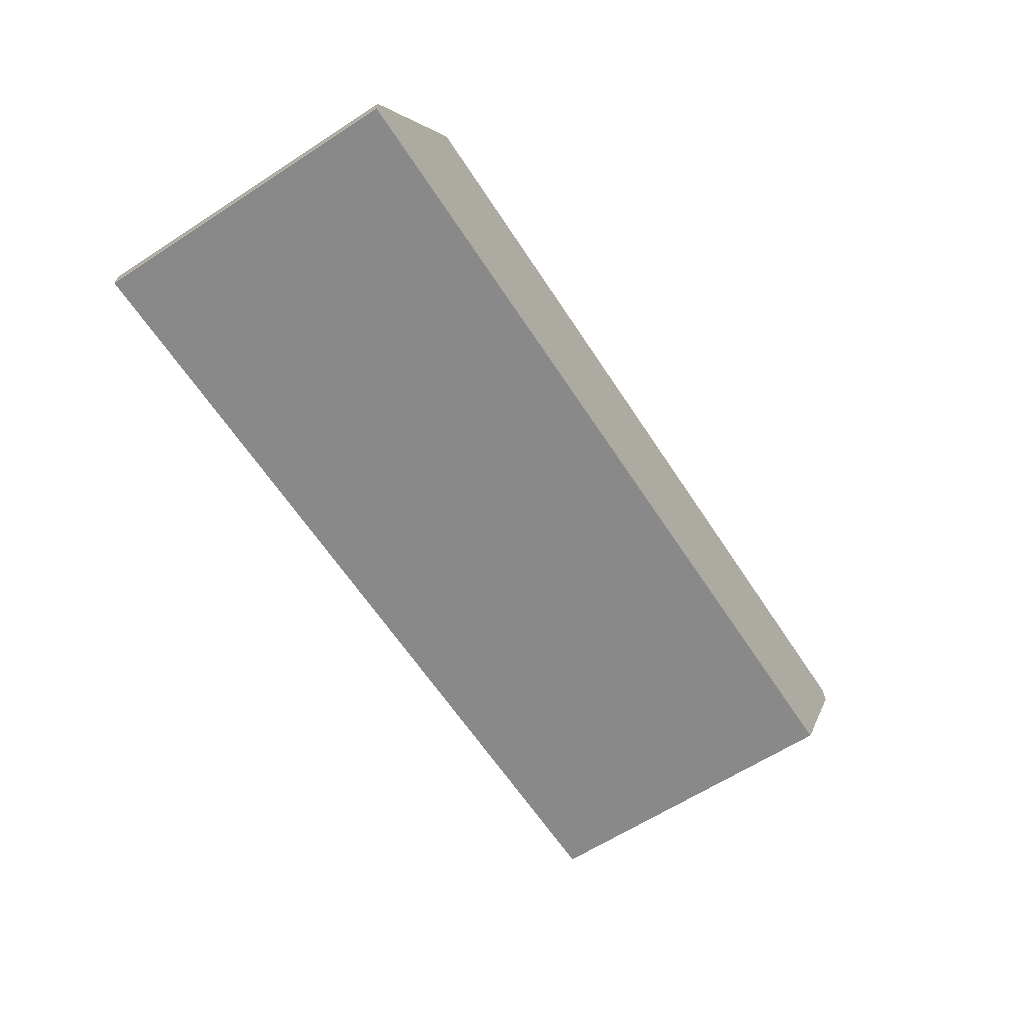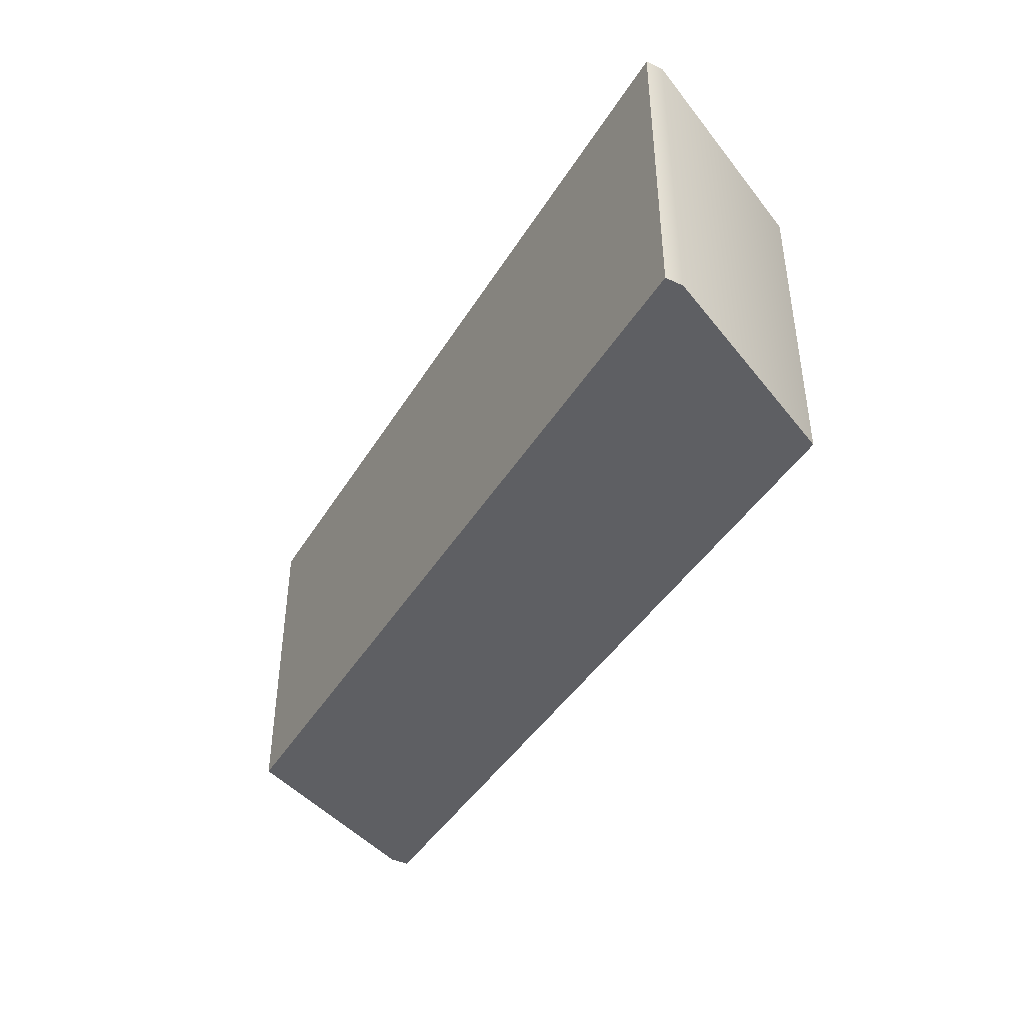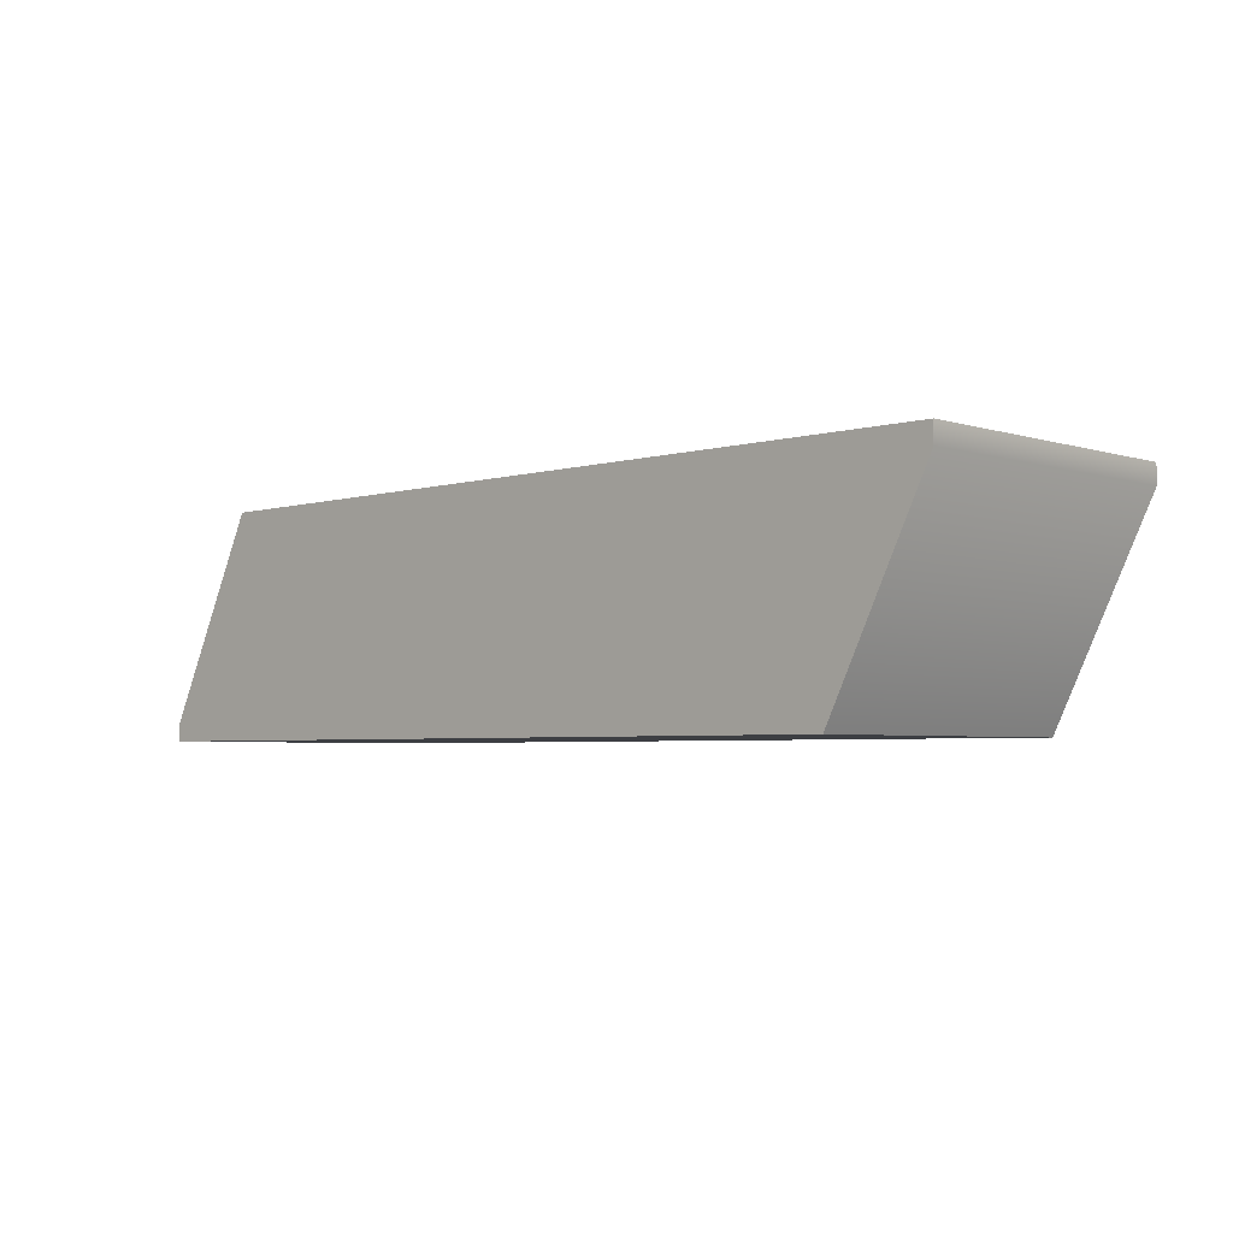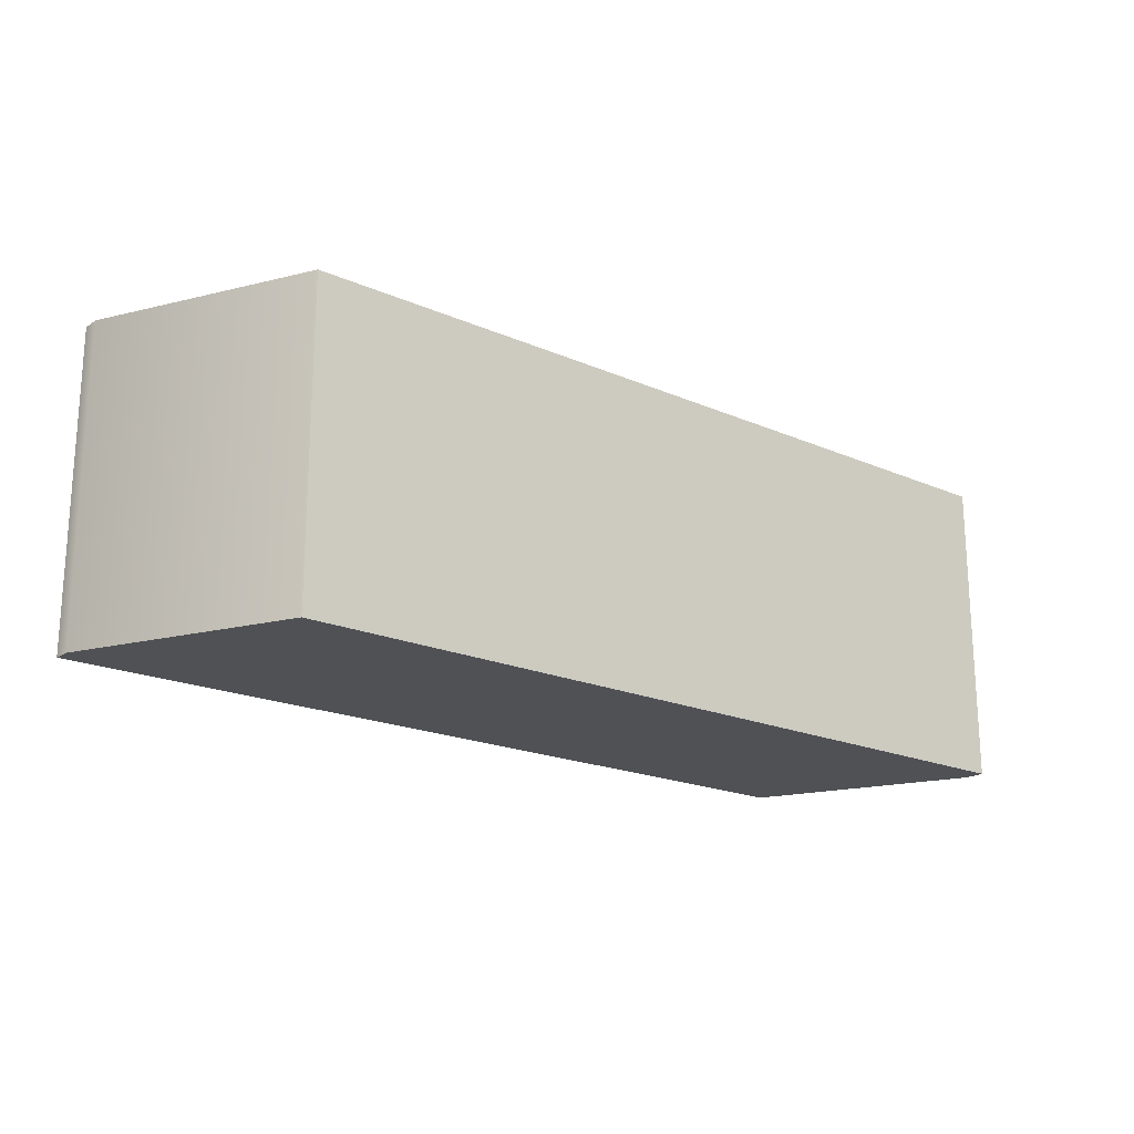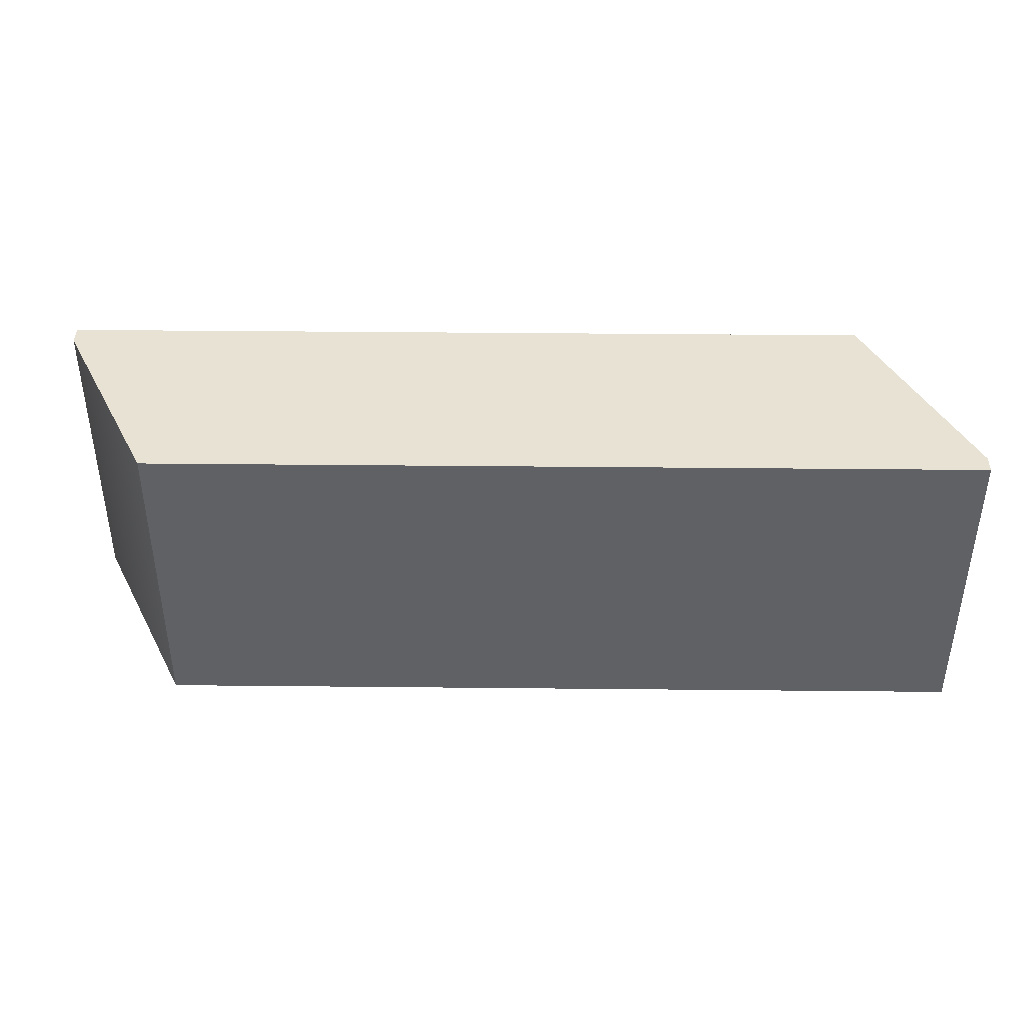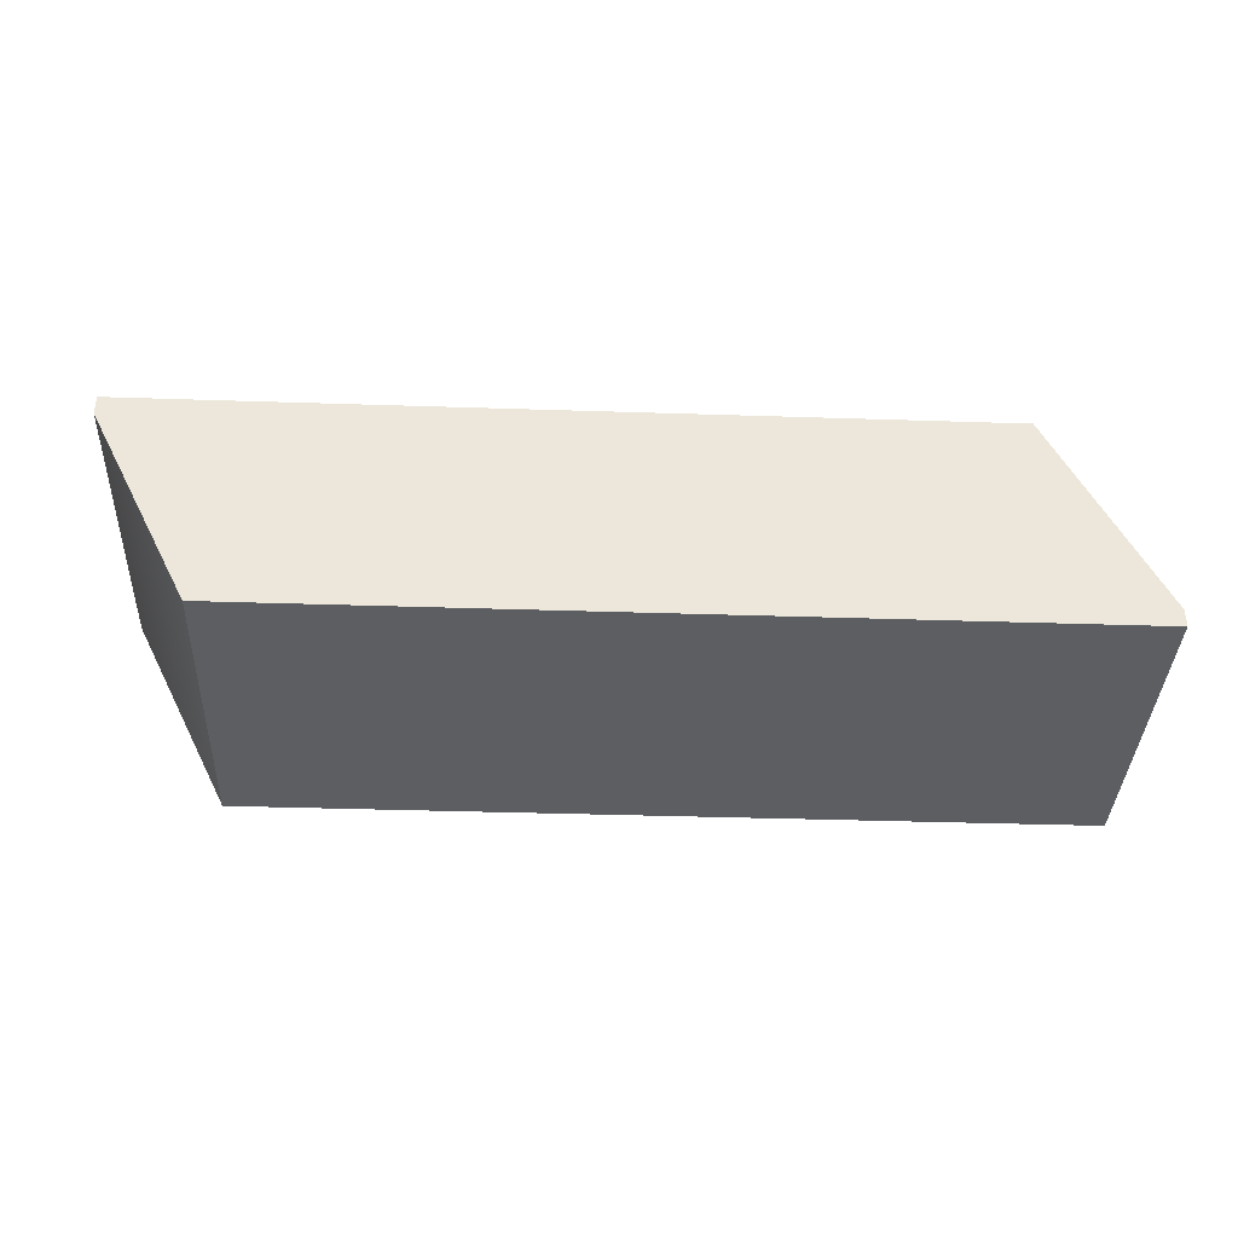
<metadata>
{"format":"obj","ext":"obj","renderer":"f3d","projection":"perspective","resolution":1024,"background":"white","views":[{"elev":-63.2,"azim":123.2,"up":"+Y"},{"elev":-42.0,"azim":61.1,"up":"+Z"},{"elev":-3.9,"azim":-135.9,"up":"+Y"},{"elev":-19.6,"azim":140.9,"up":"+Z"},{"elev":40.7,"azim":0.7,"up":"+Z"},{"elev":-37.6,"azim":-2.4,"up":"+Y"}]}
</metadata>
<code>
o minus.001_Curve.013
v 0.1502 0.2407 0.05
v 0.1171 0.3074 0.05
v 0.1502 0.235 0.05
v 0.1502 0.2407 -0.05
v 0.1171 0.3074 -0.05
v 0.1502 0.235 -0.05
v -0.1171 0.235 -0.05
v -0.1171 0.235 0.05
v -0.1502 0.301 -0.05
v -0.1502 0.3074 -0.05
v -0.1502 0.301 0.05
v -0.1502 0.3074 0.05
f 1 5 2
f 2 12 8
f 3 4 1
f 10 5 7
f 8 6 3
f 11 7 8
f 12 9 11
f 2 10 12
f 1 4 5
f 11 8 12
f 8 3 2
f 3 1 2
f 3 6 4
f 4 6 5
f 6 7 5
f 7 9 10
f 8 7 6
f 11 9 7
f 12 10 9
f 2 5 10

</code>
